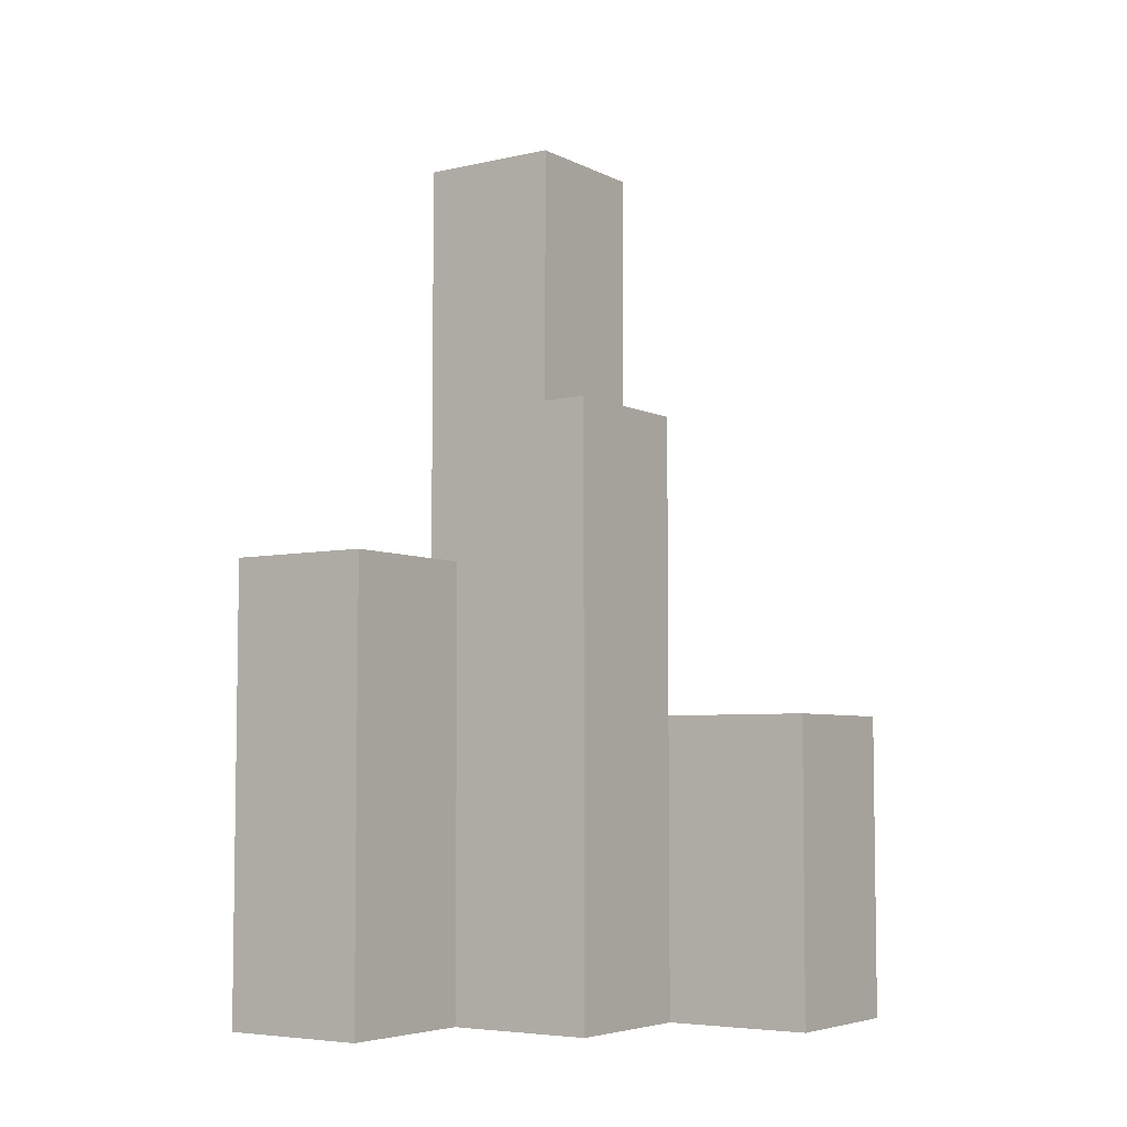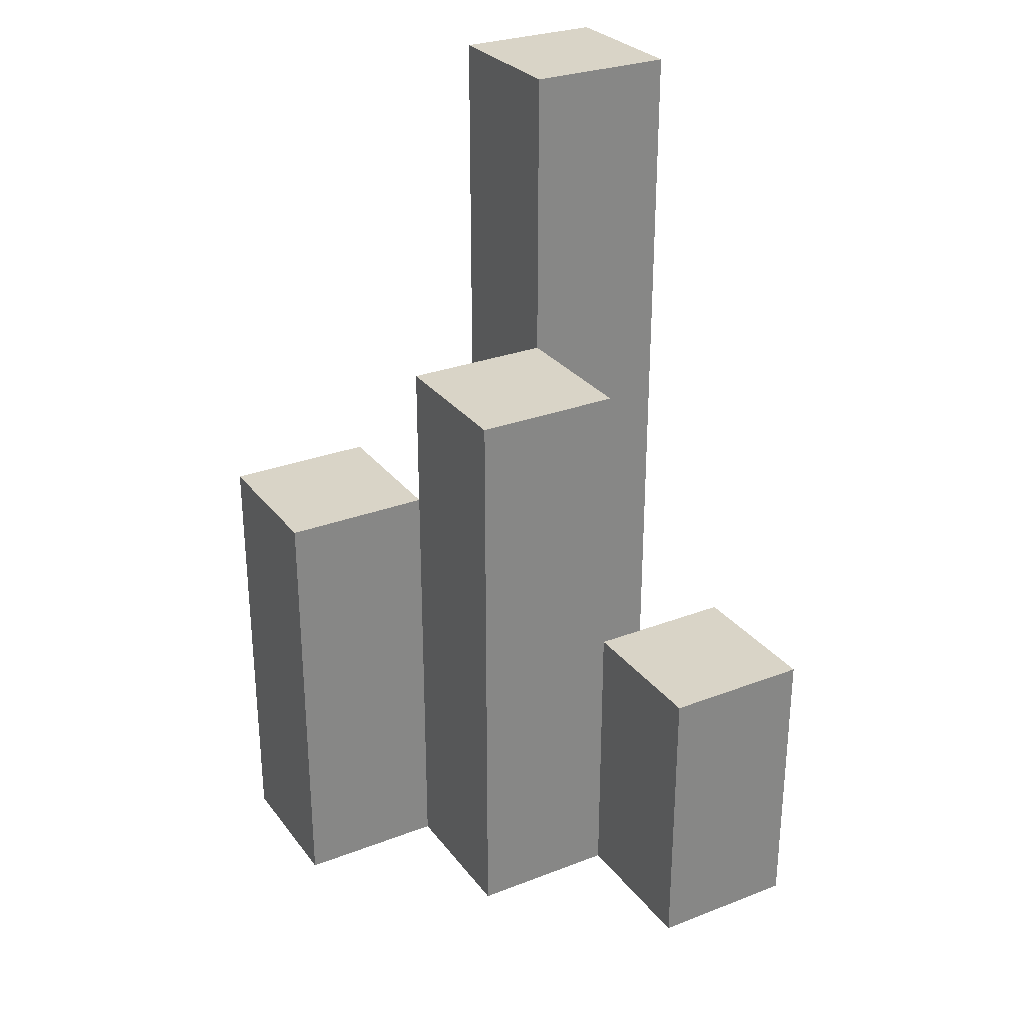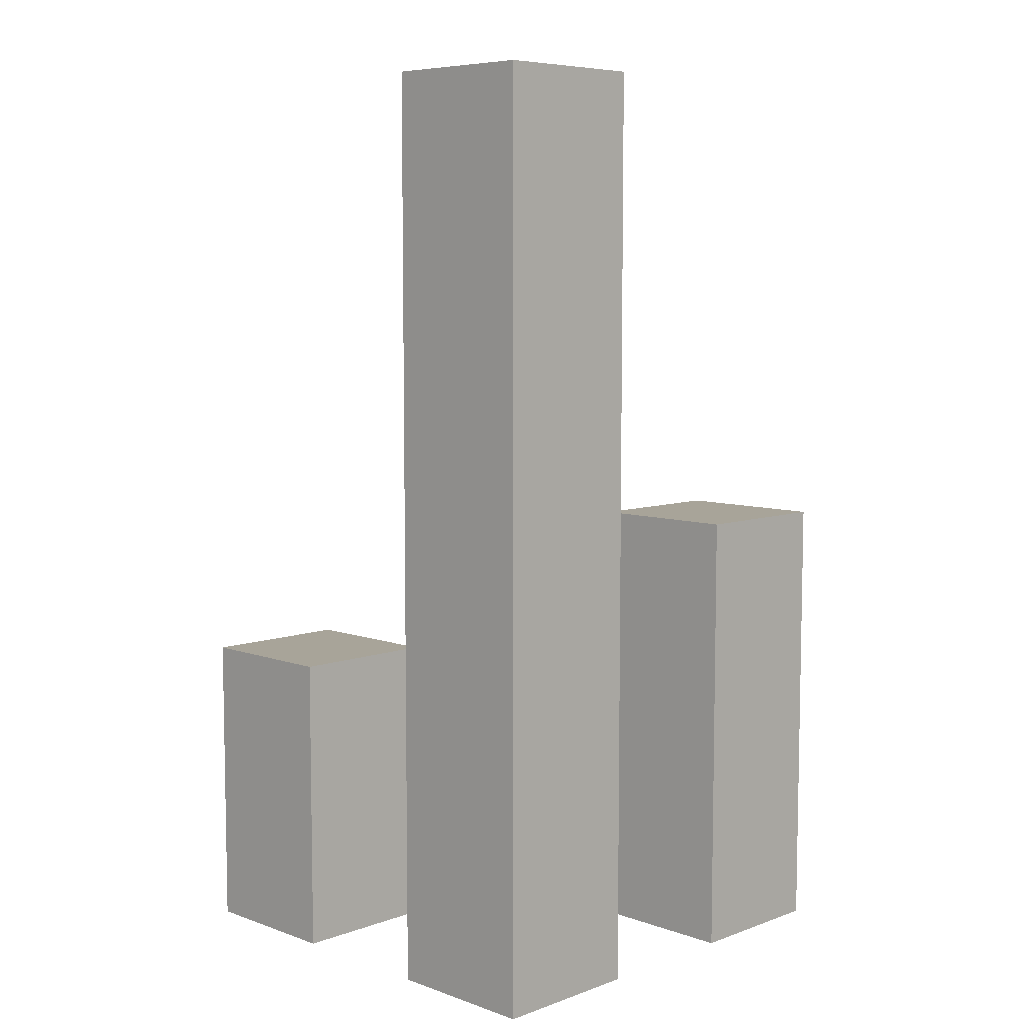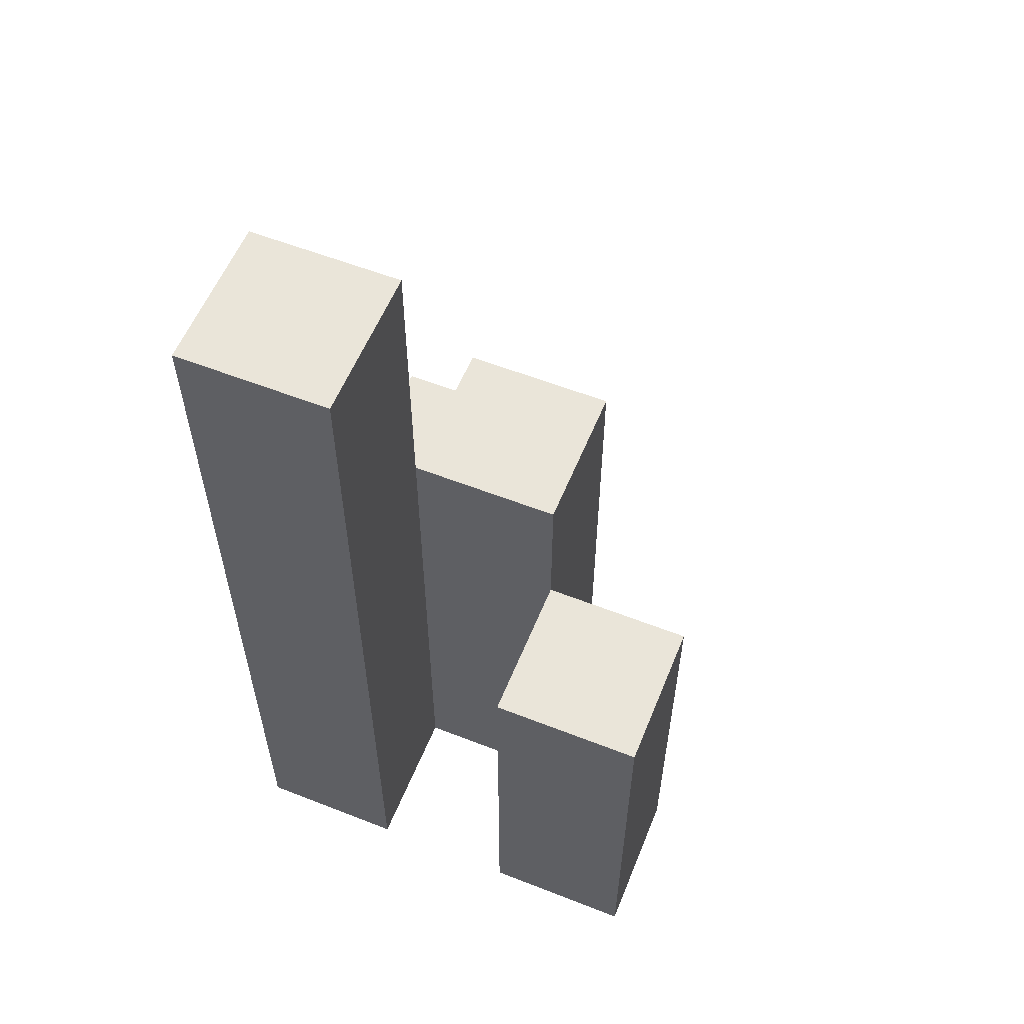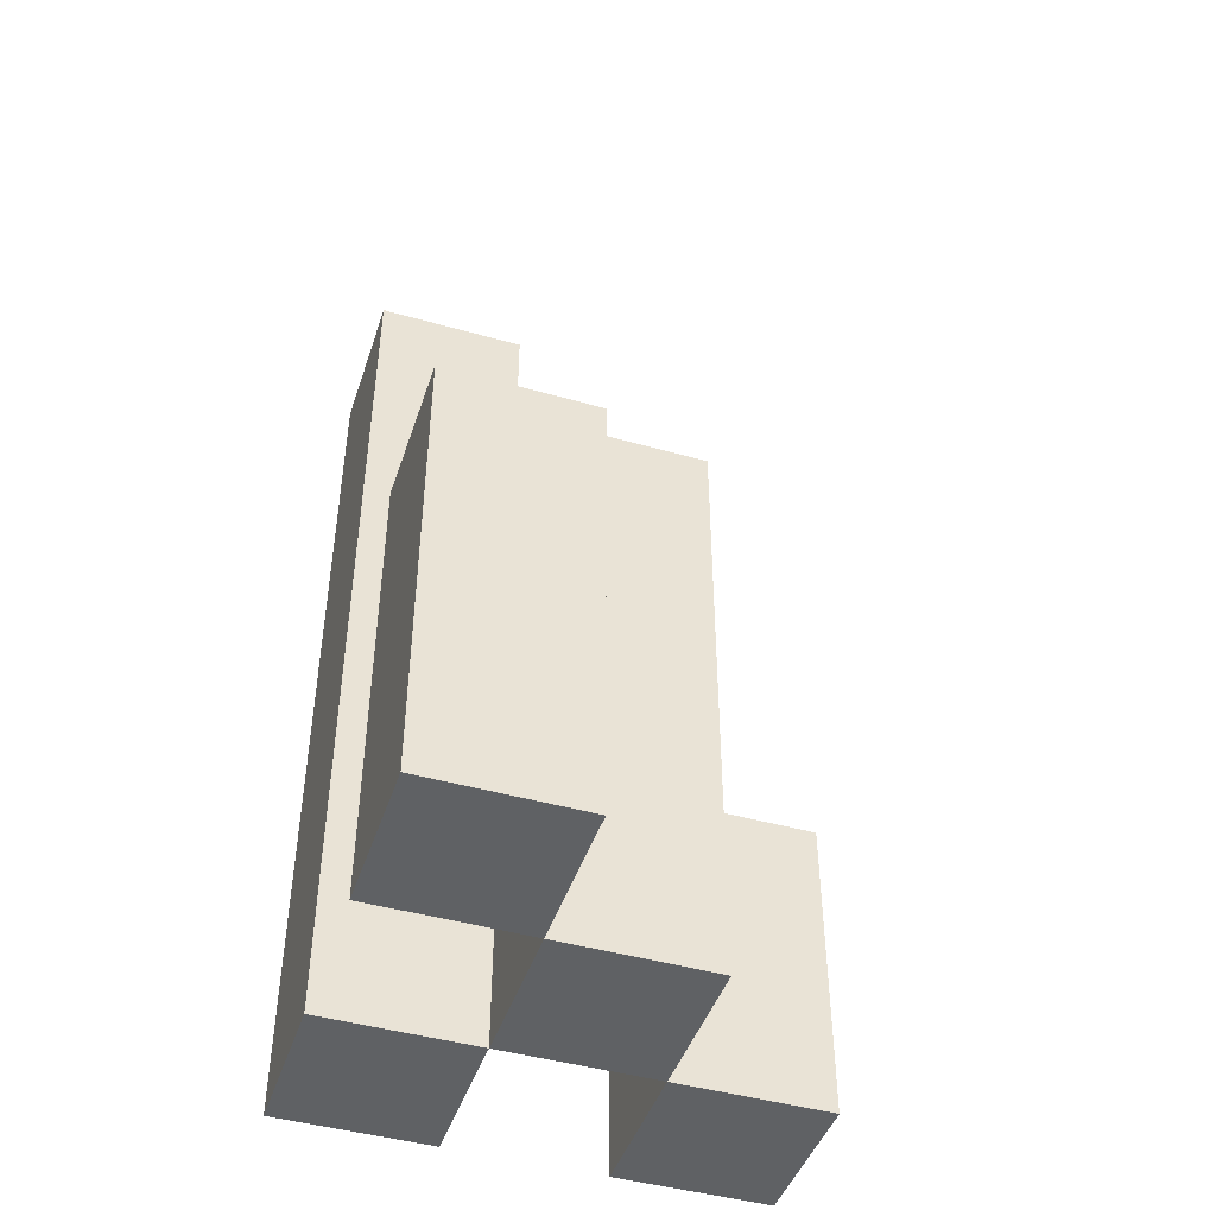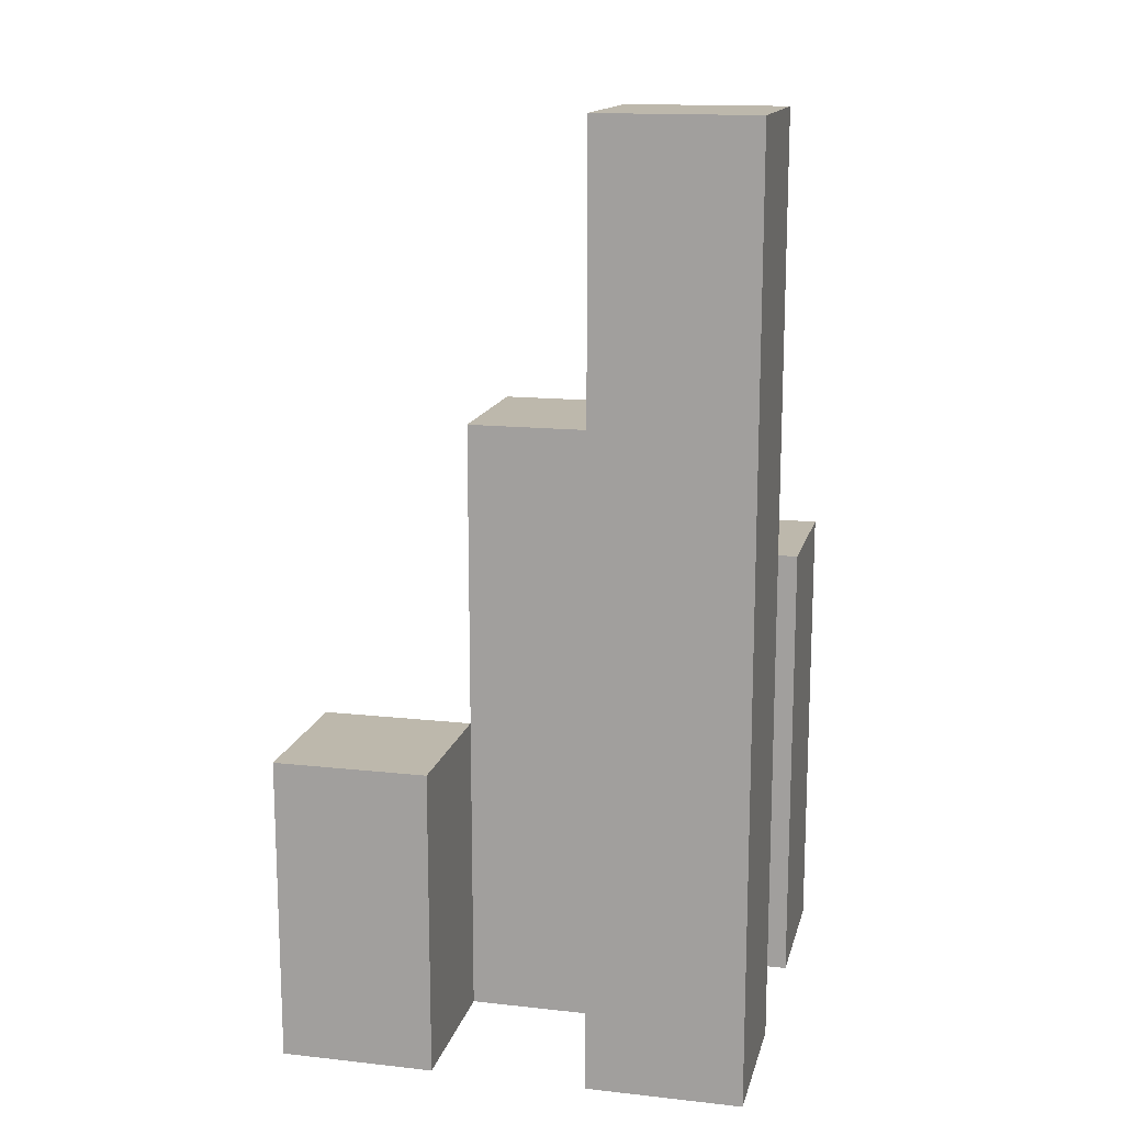
<metadata>
{"format":"obj","ext":"obj","renderer":"f3d","projection":"perspective","resolution":1024,"background":"white","views":[{"elev":-5.5,"azim":124.6,"up":"+Y"},{"elev":28.7,"azim":150.2,"up":"+Y"},{"elev":7.1,"azim":-45.2,"up":"+Y"},{"elev":57.8,"azim":22.1,"up":"+Y"},{"elev":-45.4,"azim":71.9,"up":"+Y"},{"elev":14.9,"azim":-76.7,"up":"+Y"}]}
</metadata>
<code>
o
v 7.7 0.9 20.7
v 7.7 0.9 20.6
v 7.7 0.9 20.5
v 7.7 0.9 20.4
v 7.7 1.1 20.5
v 7.7 1.1 20.4
v 7.7 1.5 20.7
v 7.7 1.5 20.6
v 7.8 0.9 20.6
v 7.8 0.9 20.5
v 7.8 1.1 20.5
v 7.8 1.3 20.6
v 7.8 1.3 20.5
v 7.9 0.9 20.7
v 7.9 0.9 20.6
v 7.9 1.2 20.7
v 7.9 1.2 20.6
v 7.8 0.9 20.7
v 7.8 0.9 20.6
v 7.8 0.9 20.5
v 7.8 0.9 20.4
v 7.8 1.1 20.5
v 7.8 1.1 20.4
v 7.8 1.3 20.6
v 7.8 1.5 20.7
v 7.8 1.5 20.6
v 7.9 0.9 20.6
v 7.9 0.9 20.5
v 7.9 1.2 20.6
v 7.9 1.3 20.6
v 7.9 1.3 20.5
v 8 0.9 20.7
v 8 0.9 20.6
v 8 1.2 20.7
v 8 1.2 20.6
v 7.7 0.9 20.7
v 7.7 1.5 20.7
v 7.8 0.9 20.7
v 7.8 1.5 20.7
v 7.9 0.9 20.7
v 7.9 1.2 20.7
v 8 0.9 20.7
v 8 1.2 20.7
v 7.8 0.9 20.6
v 7.8 1.3 20.6
v 7.9 0.9 20.6
v 7.9 1.2 20.6
v 7.9 1.3 20.6
v 7.7 0.9 20.5
v 7.7 1.1 20.5
v 7.8 0.9 20.5
v 7.8 1.1 20.5
v 7.7 0.9 20.6
v 7.7 1.5 20.6
v 7.8 0.9 20.6
v 7.8 1.3 20.6
v 7.8 1.5 20.6
v 7.9 0.9 20.6
v 7.9 1.2 20.6
v 8 0.9 20.6
v 8 1.2 20.6
v 7.8 0.9 20.5
v 7.8 1.1 20.5
v 7.8 1.3 20.5
v 7.9 0.9 20.5
v 7.9 1.3 20.5
v 7.7 0.9 20.4
v 7.7 1.1 20.4
v 7.8 0.9 20.4
v 7.8 1.1 20.4
v 7.7 0.9 20.7
v 7.8 0.9 20.7
v 7.9 0.9 20.7
v 8 0.9 20.7
v 7.7 0.9 20.6
v 7.8 0.9 20.6
v 7.9 0.9 20.6
v 8 0.9 20.6
v 7.7 0.9 20.5
v 7.8 0.9 20.5
v 7.9 0.9 20.5
v 7.7 0.9 20.4
v 7.8 0.9 20.4
v 7.7 1.1 20.5
v 7.8 1.1 20.5
v 7.7 1.1 20.4
v 7.8 1.1 20.4
v 7.9 1.2 20.7
v 8 1.2 20.7
v 7.9 1.2 20.6
v 8 1.2 20.6
v 7.8 1.3 20.6
v 7.9 1.3 20.6
v 7.8 1.3 20.5
v 7.9 1.3 20.5
v 7.7 1.5 20.7
v 7.8 1.5 20.7
v 7.7 1.5 20.6
v 7.8 1.5 20.6
f 5 4 3
f 6 4 5
f 7 2 1
f 8 2 7
f 11 10 9
f 12 11 9
f 13 11 12
f 16 15 14
f 17 15 16
f 20 21 22
f 22 21 23
f 18 19 24
f 18 24 25
f 25 24 26
f 27 28 29
f 29 28 30
f 30 28 31
f 32 33 34
f 34 33 35
f 38 37 36
f 39 37 38
f 42 41 40
f 43 41 42
f 46 45 44
f 47 45 46
f 48 45 47
f 51 50 49
f 52 50 51
f 53 54 55
f 55 54 56
f 56 54 57
f 58 59 60
f 60 59 61
f 62 63 65
f 63 64 65
f 65 64 66
f 67 68 69
f 69 68 70
f 75 72 71
f 76 72 75
f 77 74 73
f 78 74 77
f 80 77 76
f 81 77 80
f 82 80 79
f 83 80 82
f 84 85 86
f 86 85 87
f 88 89 90
f 90 89 91
f 92 93 94
f 94 93 95
f 96 97 98
f 98 97 99

</code>
